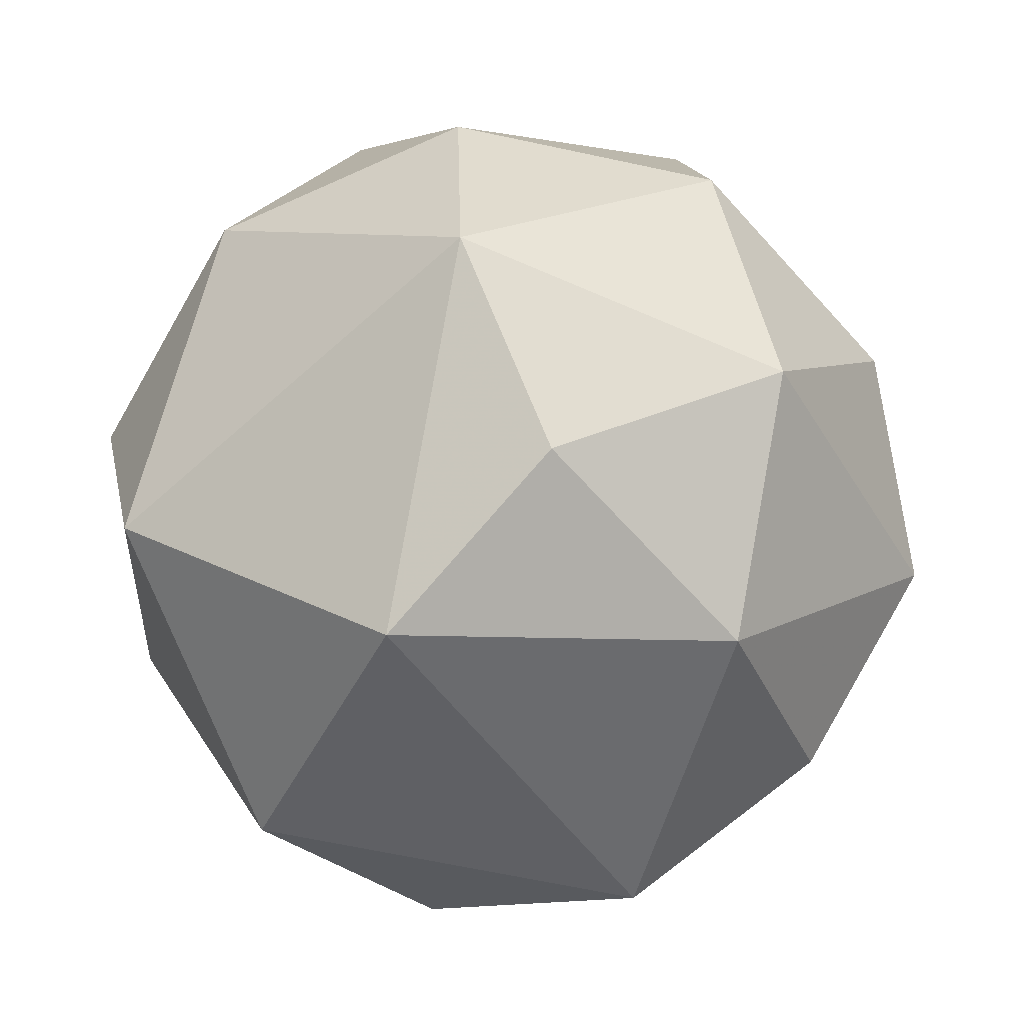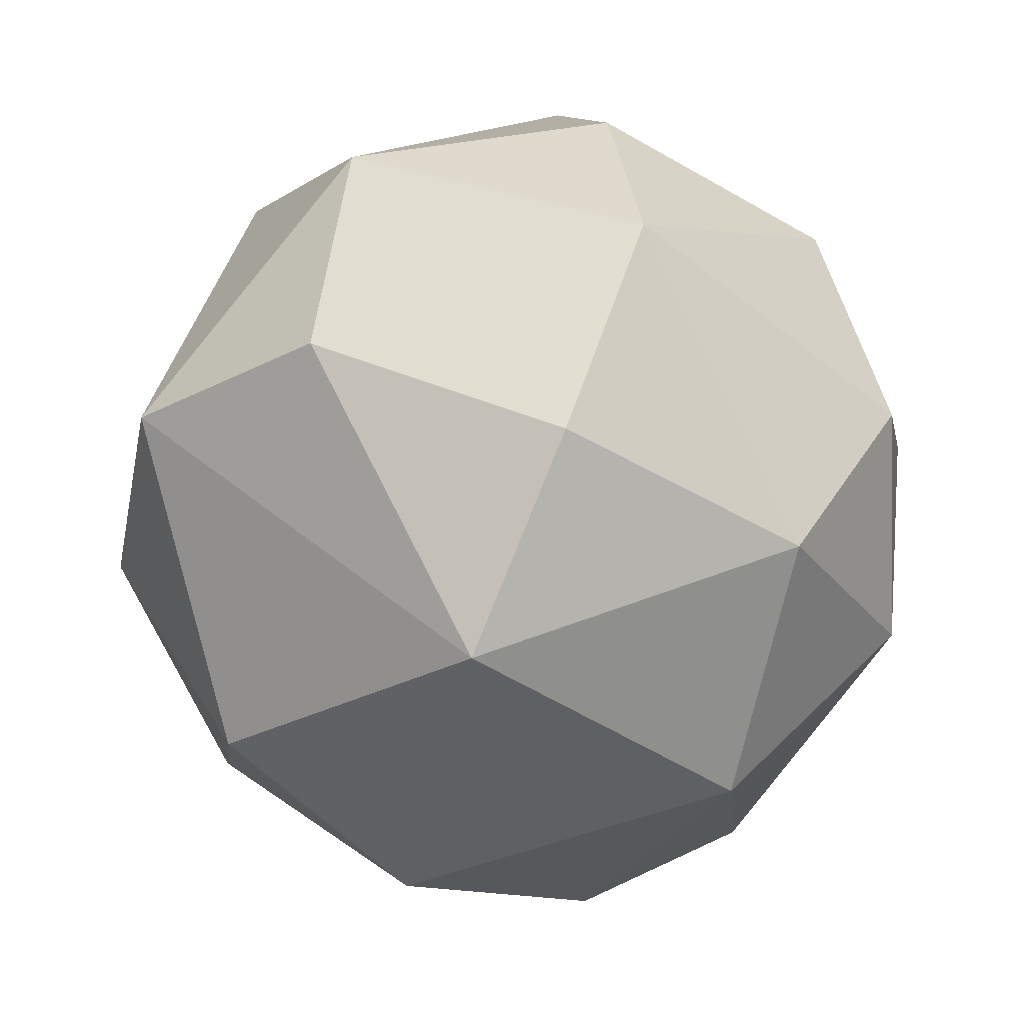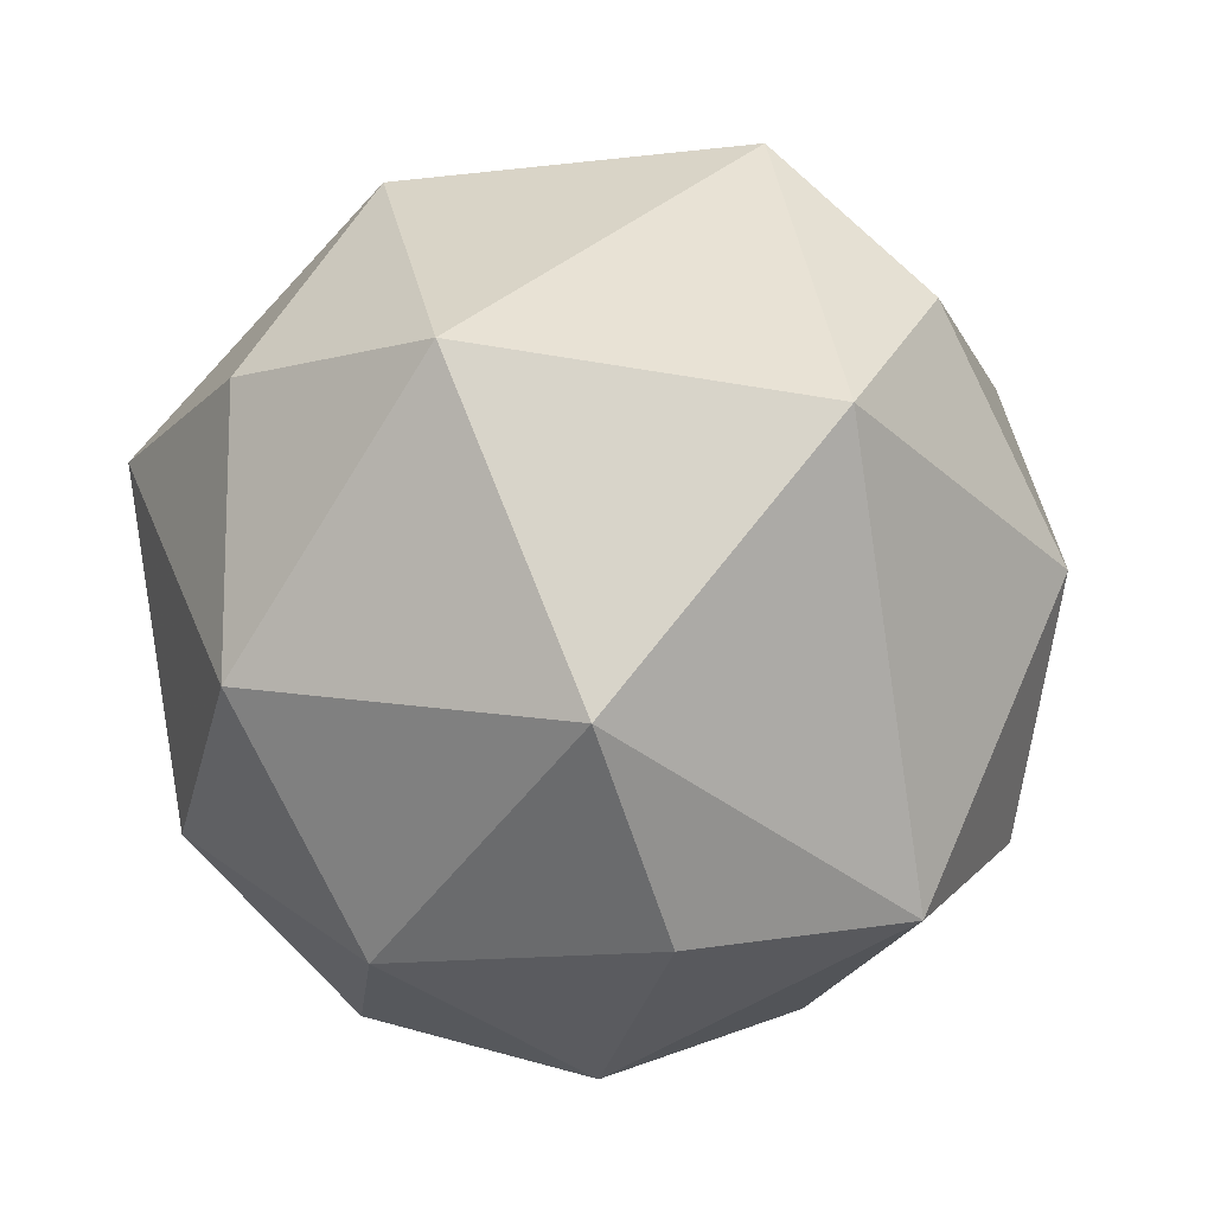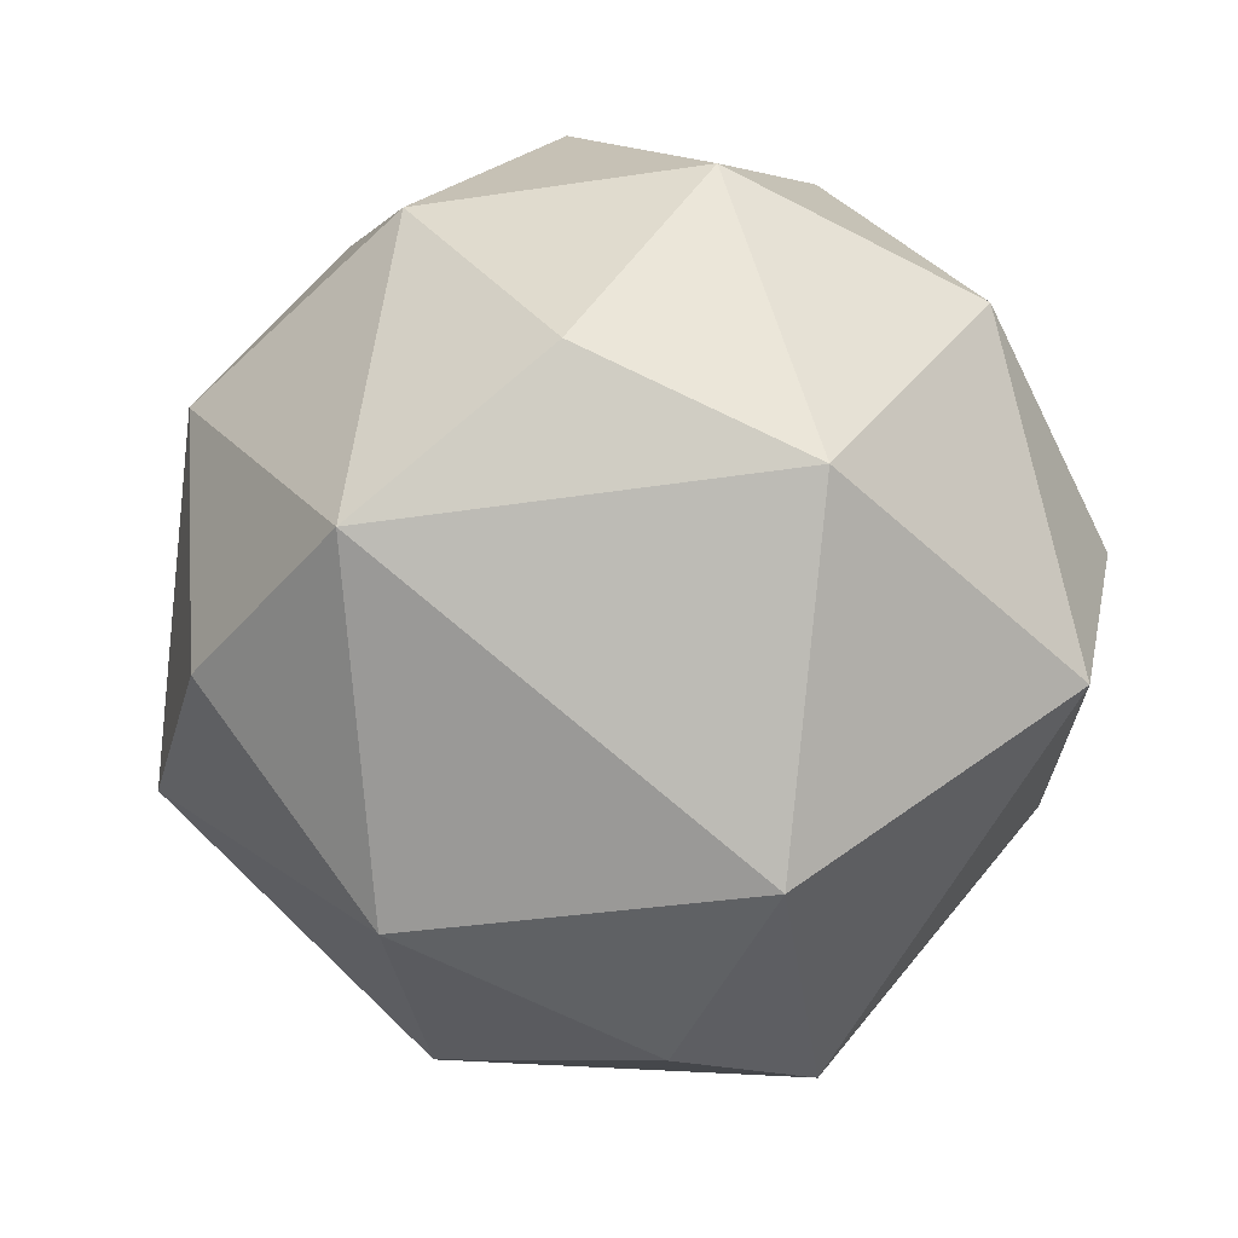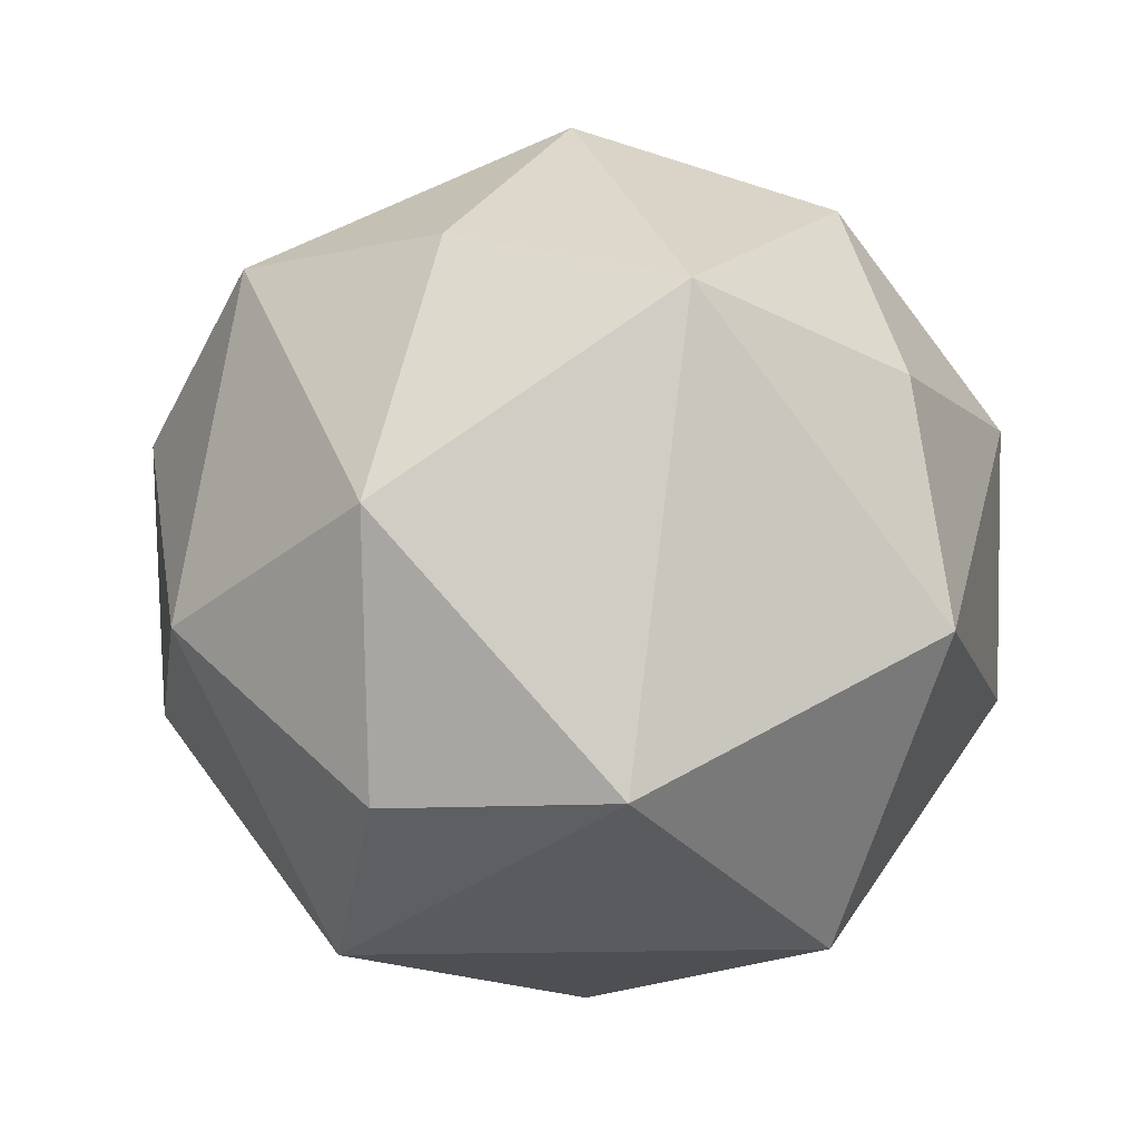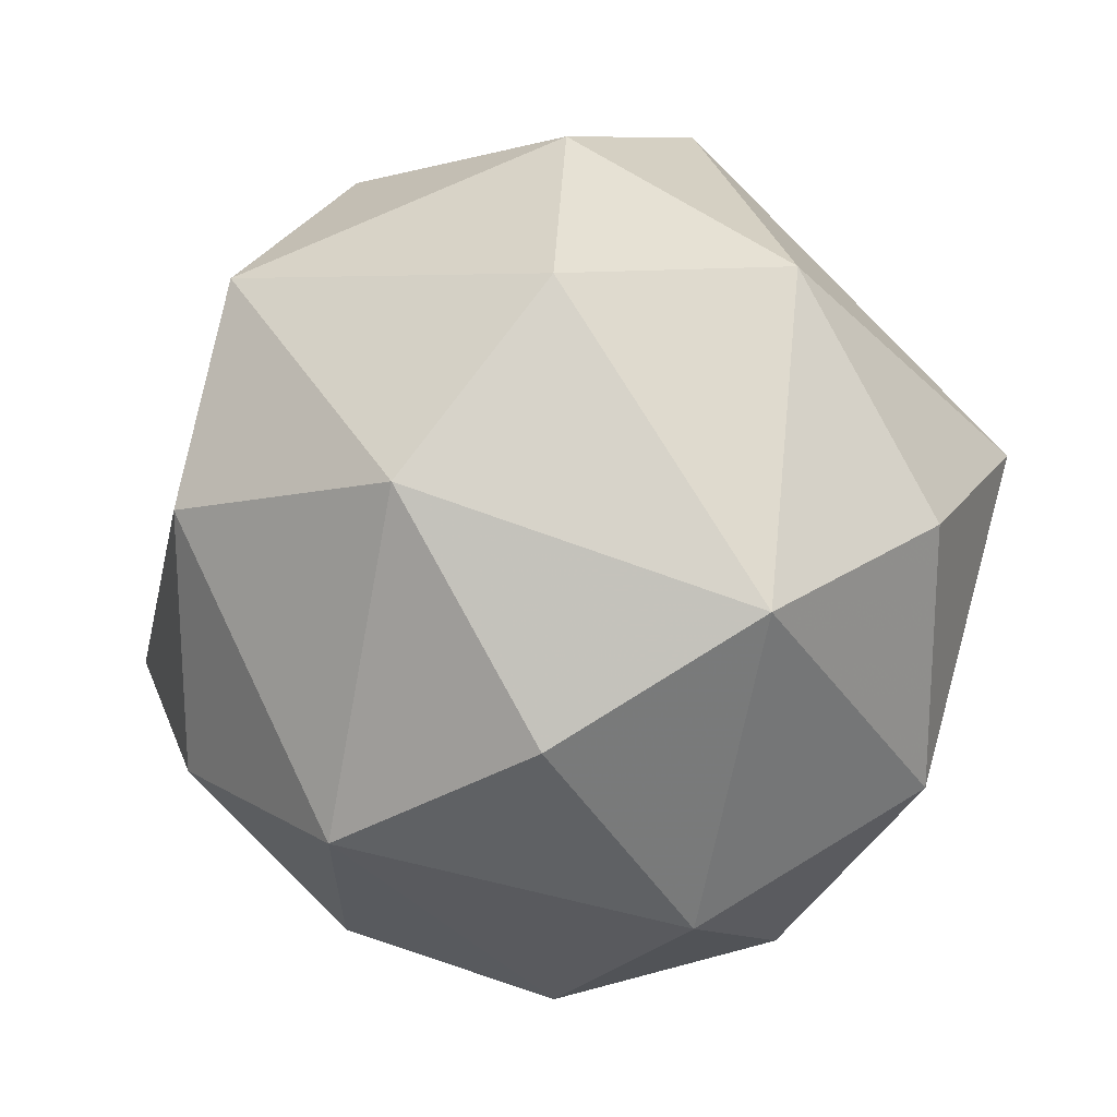
<metadata>
{"format":"obj","ext":"obj","renderer":"f3d","projection":"perspective","resolution":1024,"background":"white","views":[{"elev":-66.9,"azim":-173.9,"up":"+Z"},{"elev":49.2,"azim":-65.5,"up":"+Z"},{"elev":-13.8,"azim":139.2,"up":"+Y"},{"elev":-62.1,"azim":26.1,"up":"+Z"},{"elev":-79.7,"azim":-35.0,"up":"+Z"},{"elev":22.5,"azim":34.6,"up":"+Y"}]}
</metadata>
<code>
g LowSphere
v 0.2336 0.1652 -0.998
v -0.2336 -0.7263 -0.7009
v 0.6188 -0.4487 -0.7009
v 0.2336 0.1652 -0.998
v -0.523 -0.0009775 -0.8534
v -0.2336 -0.7263 -0.7009
v -0.523 -0.0009775 -0.8534
v -0.6872 -0.5015 -0.5269
v -0.9922 -0.1711 -0.2395
v -0.6872 -0.5015 -0.5269
v -0.6872 0.4995 -0.5269
v -0.9922 -0.1711 -0.2395
v -0.1593 0.4995 -0.8534
v -0.523 -0.0009775 -0.8534
v 0.2336 0.1652 -0.998
v -0.1593 0.4995 -0.8534
v -0.0009775 0.8886 -0.5249
v -0.6872 0.4995 -0.5269
v -0.9922 -0.1711 -0.2395
v -0.5855 -0.8123 -0.0009775
v -0.8456 -0.2805 0.521
v -0.5855 -0.8123 -0.0009775
v -0.6872 0.4995 -0.5269
v -0.9492 0.306 -0.0009775
v -0.5855 0.8065 -0.0009775
v -0.6872 0.4995 -0.5269
v -0.5249 0.7185 0.521
v -0.9492 0.306 -0.0009775
v -0.5855 -0.8123 -0.0009775
v -0.259 -0.8123 0.523
v -0.259 -0.8123 0.523
v 0.0009775 -1 -0.0009775
v -0.2336 -0.7263 -0.7009
v -0.5855 -0.8123 -0.0009775
v 0.0009775 -1 -0.0009775
v 0.263 -0.8123 -0.5269
v 0.0009775 -1 -0.0009775
v 0.5894 -0.8123 -0.0009775
v 0.0009775 -1 -0.0009775
v 0.2766 -0.8534 0.4467
v -0.9492 0.306 -0.0009775
v -0.8456 -0.2805 0.521
v -0.5249 0.7185 0.521
v -0.4252 0.306 0.8495
v -0.8456 -0.2805 0.521
v -0.9922 -0.1711 -0.2395
v -0.259 -0.8123 0.523
v 0.08895 -0.2727 0.9941
v -0.4252 0.306 0.8495
v -0.4252 -0.3118 0.8495
v -0.8456 -0.2805 0.521
v -0.259 -0.8123 0.523
v 0.08895 -0.2727 0.9941
v -0.4252 -0.3118 0.8495
v 0.6188 -0.4487 -0.7009
v 0.9511 -0.3118 -0.0009775
v 0.8495 0.2766 -0.5249
v -0.2336 -0.7263 -0.7009
v 0.263 -0.8123 -0.5269
v 0.9511 -0.3118 -0.0009775
v 0.9511 0.306 -0.0009775
v 0.8495 0.2766 -0.5249
v 0.5894 0.8065 -0.0009775
v 0.5894 0.8065 -0.0009775
v -0.0009775 0.8886 -0.5249
v 0.8534 0.2688 0.521
v 0.9511 0.306 -0.0009775
v -0.6872 -0.5015 -0.5269
v -0.5855 -0.8123 -0.0009775
v 0.6891 -0.5015 0.523
v 0.8534 0.2688 0.521
v 0.5894 -0.8123 -0.0009775
v 0.9511 -0.3118 -0.0009775
v 0.6188 -0.4487 -0.7009
v 0.5894 -0.8123 -0.0009775
v 0.6891 -0.5015 0.523
v 0.2766 -0.8534 0.4467
v 0.5894 -0.8123 -0.0009775
v 0.0009775 -1 -0.0009775
v 0.6891 -0.5015 0.523
v 0.5269 -0.0009775 0.8495
v 0.08895 -0.2727 0.9941
v 0.6891 -0.5015 0.523
v -0.0009775 0.8886 -0.5249
v -0.5855 0.8065 -0.0009775
v -0.6872 0.4995 -0.5269
v 0.0009775 1 -0.0009775
v -0.5855 0.8065 -0.0009775
v 0.5894 0.8065 -0.0009775
v -0.0009775 0.8886 -0.5249
v 0.0009775 1 -0.0009775
v -0.5249 0.7185 0.521
v 0.2766 0.8495 0.4467
v -0.5249 0.7185 0.521
v 0.2766 0.8495 0.4467
v 0.1632 0.4995 0.8495
v 0.5894 0.8065 -0.0009775
v 0.0009775 1 -0.0009775
v 0.1632 0.4995 0.8495
v -0.4252 0.306 0.8495
v 0.08895 -0.2727 0.9941
v -0.4252 0.306 0.8495
v 0.8534 0.2688 0.521
v 0.2766 0.8495 0.4467
v 0.5894 0.8065 -0.0009775
v 0.8534 0.2688 0.521
v 0.9511 0.306 -0.0009775
v 0.2766 -0.8534 0.4467
v 0.08895 -0.2727 0.9941
v 0.6891 -0.5015 0.523
v 0.8495 0.2766 -0.5249
v 0.2336 0.1652 -0.998
v 0.6188 -0.4487 -0.7009
v 0.2336 0.1652 -0.998
v 0.8495 0.2766 -0.5249
v -0.0009775 0.8886 -0.5249
v -0.0009775 0.8886 -0.5249
v -0.1593 0.4995 -0.8534
v 0.263 -0.8123 -0.5269
v 0.5894 -0.8123 -0.0009775
v 0.6188 -0.4487 -0.7009
v -0.4252 -0.3118 0.8495
v 0.08895 -0.2727 0.9941
v -0.259 -0.8123 0.523
v 0.5269 -0.0009775 0.8495
v 0.08895 -0.2727 0.9941
v 0.1632 0.4995 0.8495
v 0.5269 -0.0009775 0.8495
v 0.1632 0.4995 0.8495
g LowSphere_0
f 3 2 1
f 6 5 4
f 6 8 7
f 10 9 7
f 12 11 7
f 14 11 13
f 14 16 15
f 18 17 13
f 10 20 19
f 22 21 19
f 12 24 23
f 26 24 25
f 28 27 25
f 30 21 29
f 32 31 29
f 32 34 33
f 36 35 33
f 36 38 37
f 40 31 39
f 42 27 41
f 42 44 43
f 46 45 41
f 40 48 47
f 42 50 49
f 52 50 51
f 54 53 49
f 57 56 55
f 55 59 58
f 57 61 60
f 63 61 62
f 65 64 62
f 67 66 60
f 58 69 68
f 71 70 60
f 73 70 72
f 73 75 74
f 77 72 76
f 77 79 78
f 71 81 80
f 83 81 82
f 86 85 84
f 88 87 84
f 90 87 89
f 88 92 91
f 94 93 91
f 94 96 95
f 98 93 97
f 94 100 99
f 102 101 99
f 104 96 103
f 104 106 105
f 63 106 107
f 110 109 108
f 113 112 111
f 116 115 114
f 118 117 114
f 121 120 119
f 124 123 122
f 127 126 125
f 66 129 128

</code>
